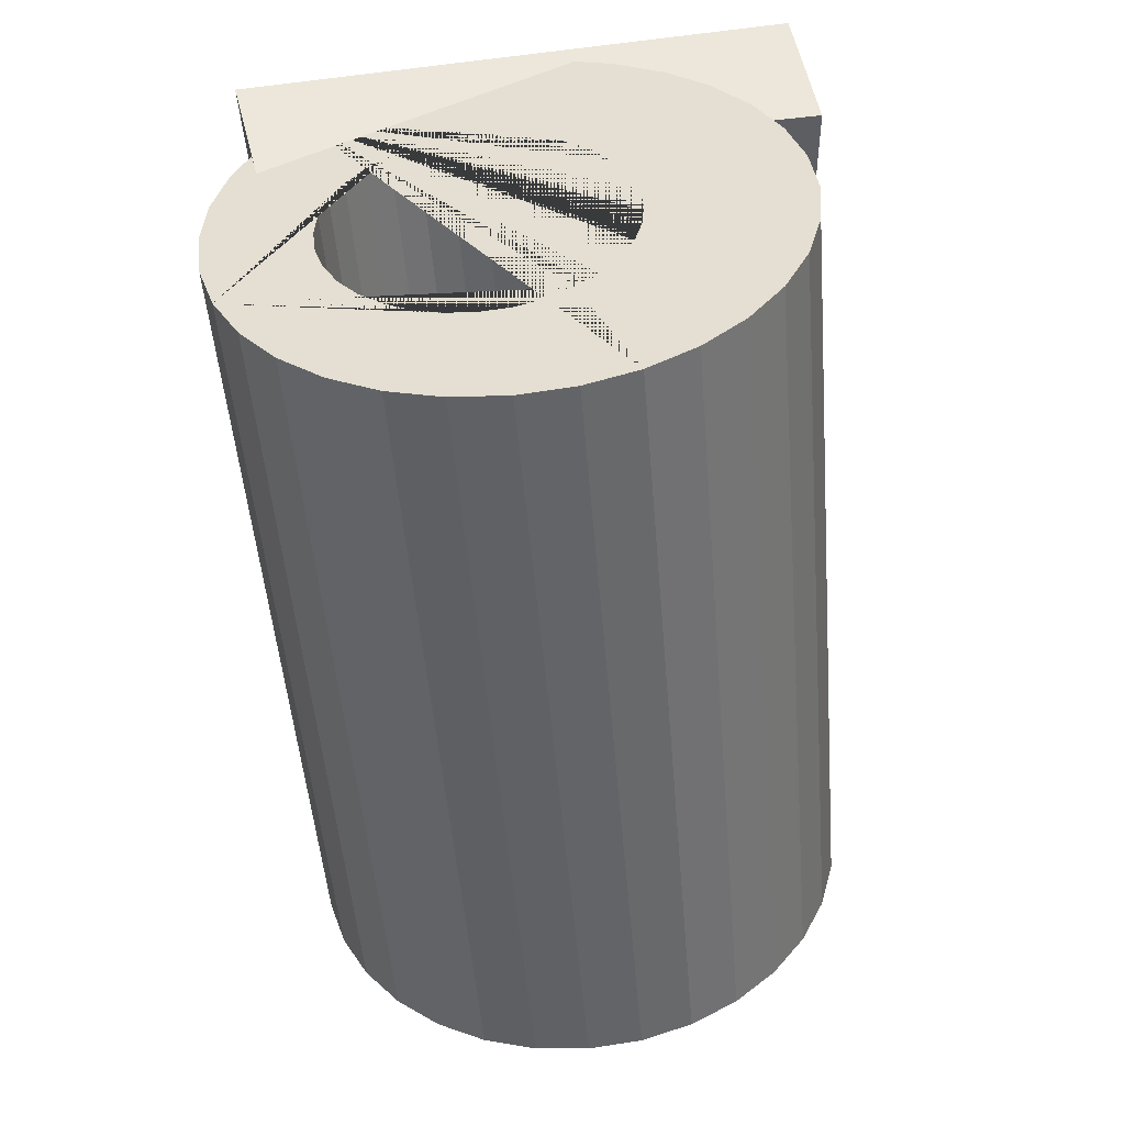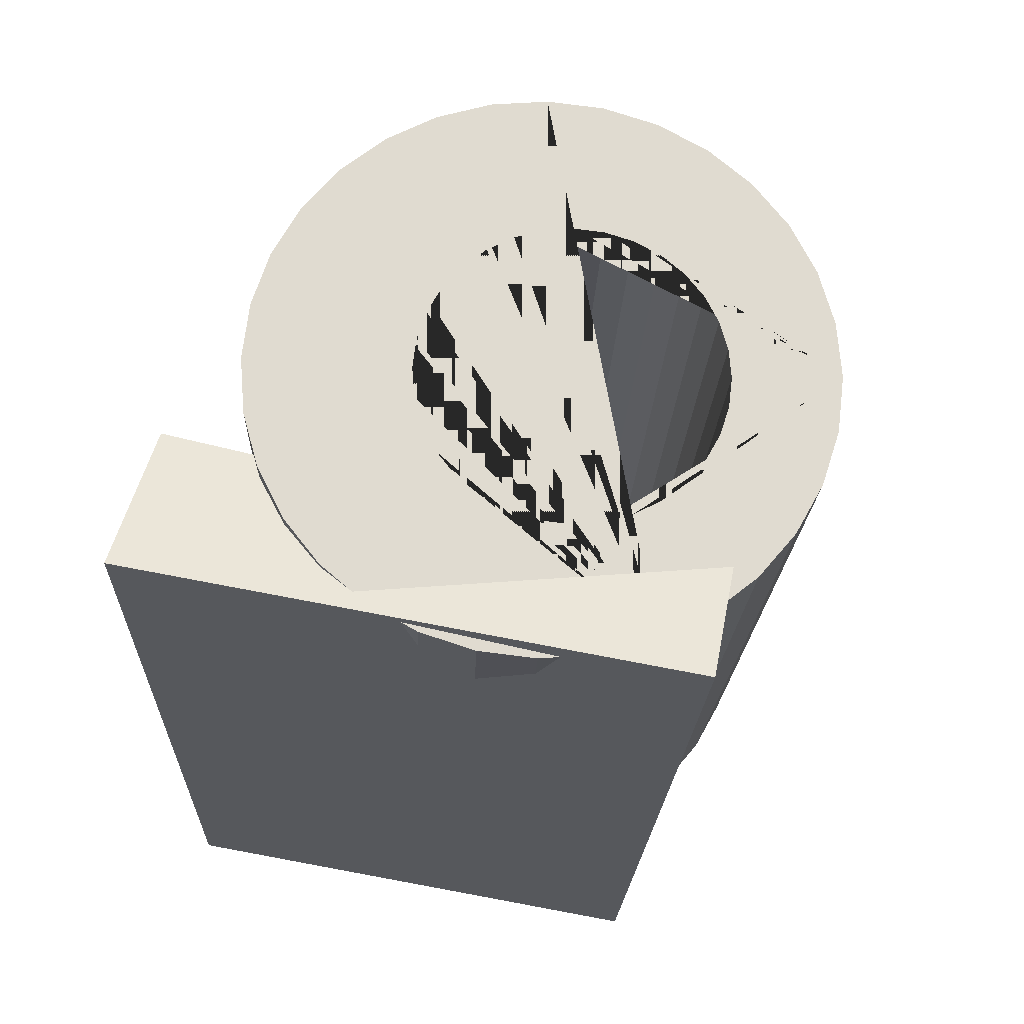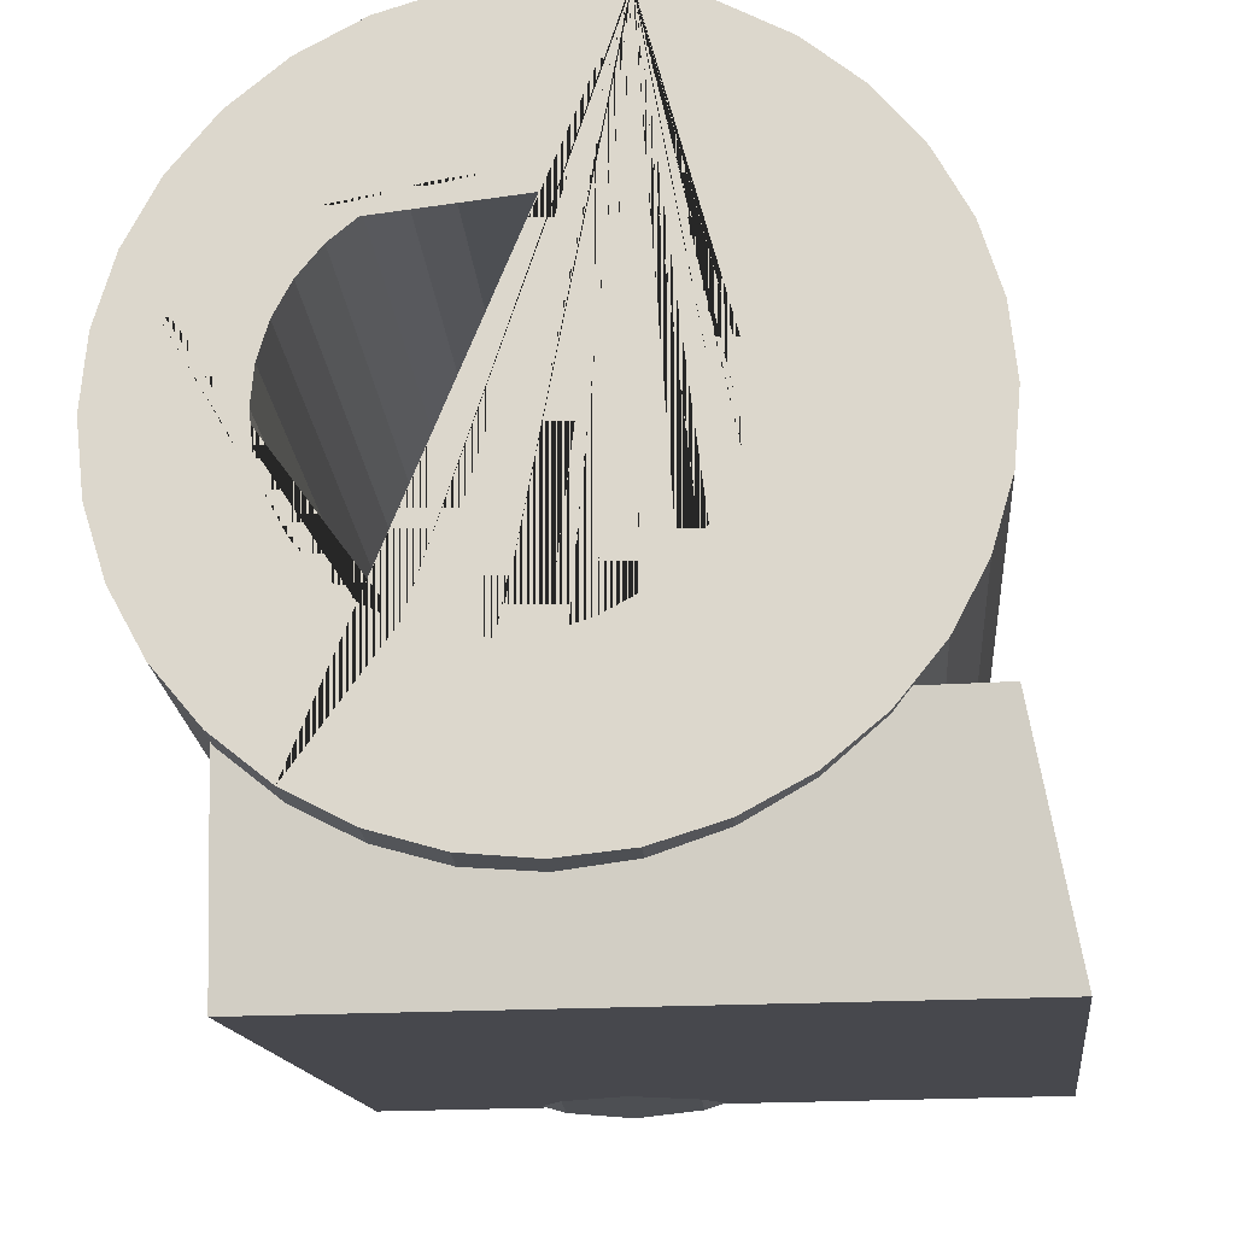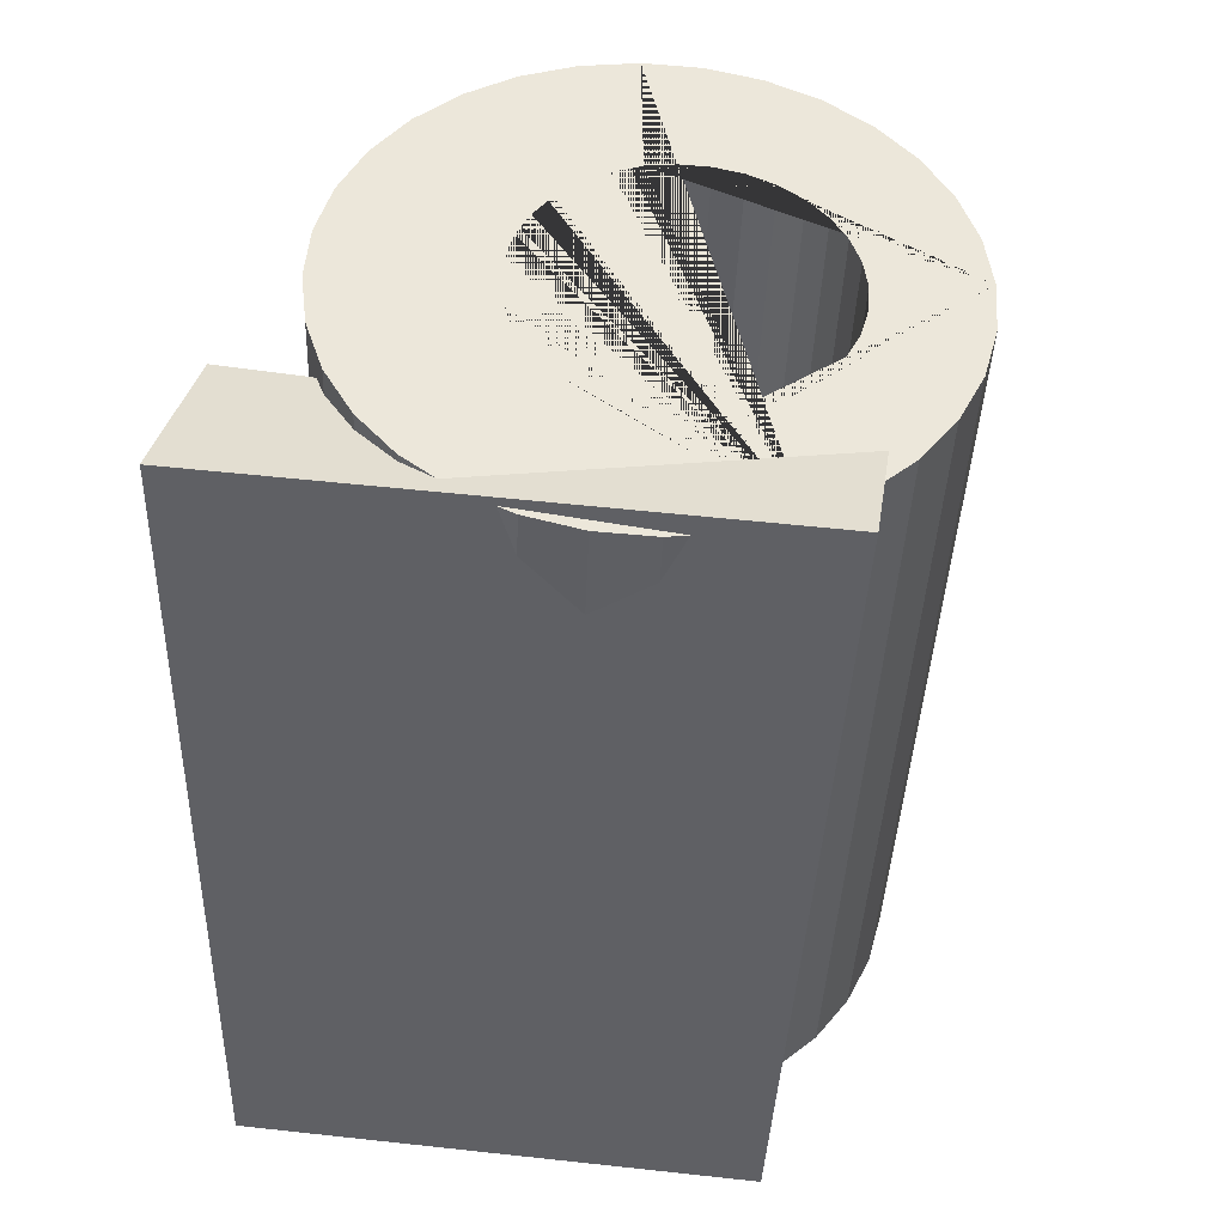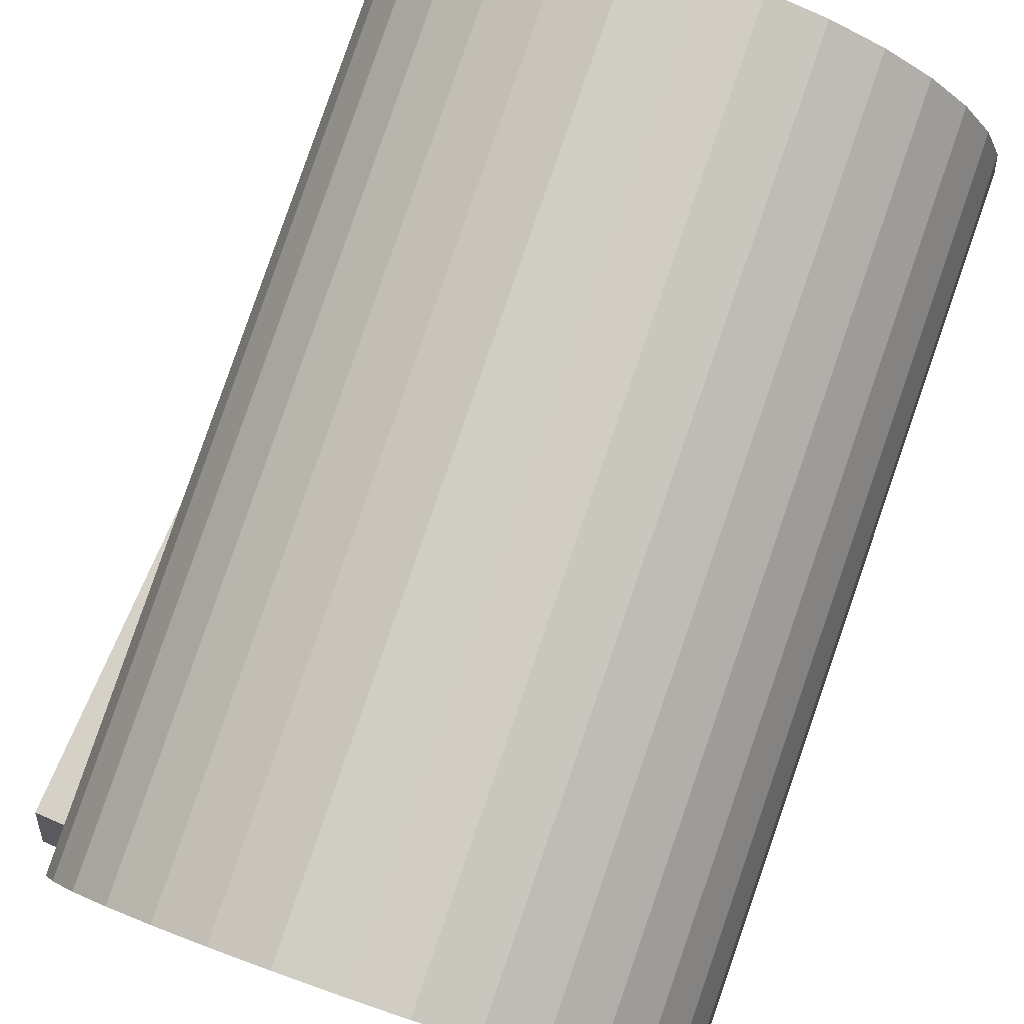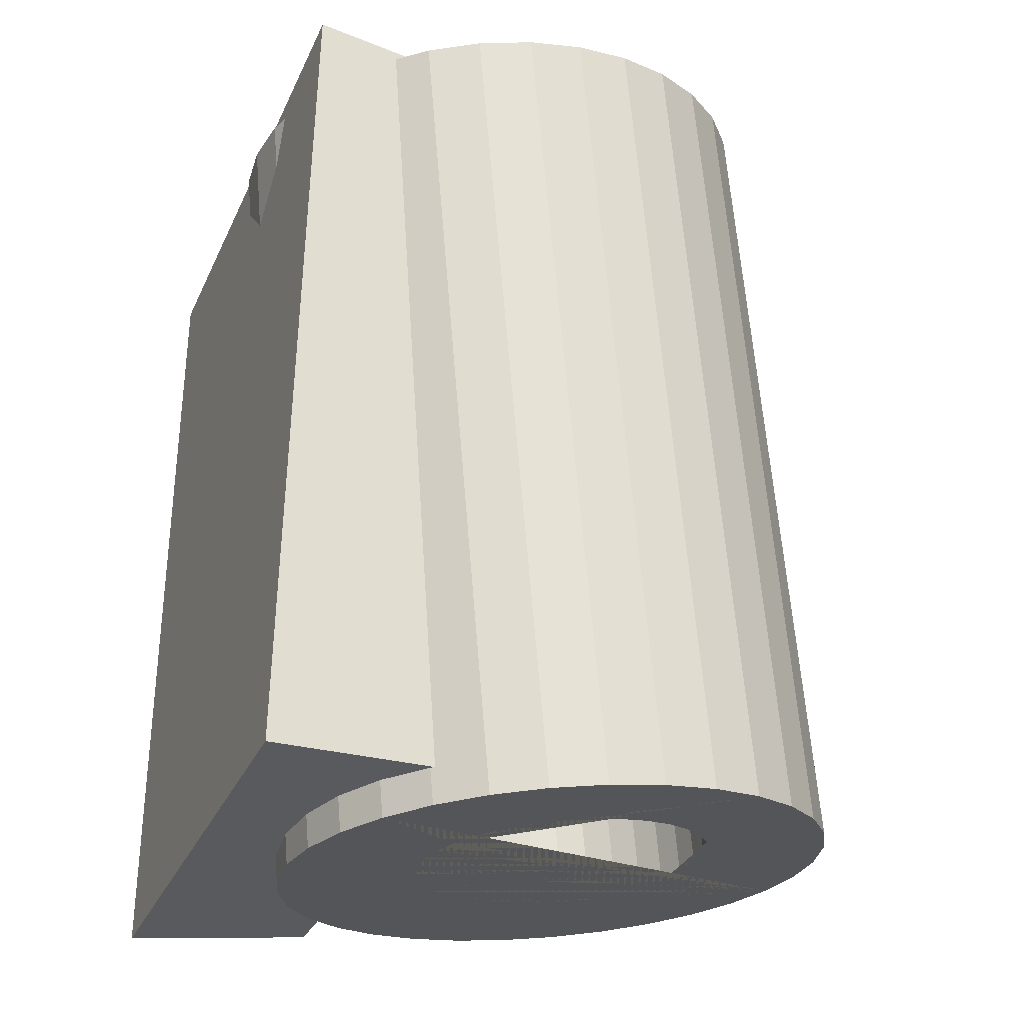
<metadata>
{"format":"obj","ext":"obj","renderer":"f3d","projection":"perspective","resolution":1024,"background":"white","views":[{"elev":45.2,"azim":165.6,"up":"+Z"},{"elev":63.7,"azim":11.2,"up":"+Z"},{"elev":-11.9,"azim":-173.0,"up":"+Y"},{"elev":42.4,"azim":8.7,"up":"+Z"},{"elev":75.9,"azim":22.4,"up":"+Y"},{"elev":-30.0,"azim":67.8,"up":"+Z"}]}
</metadata>
<code>
o Cylinder
v 4.425 7.319 -5.379
v 5.15 5.843 7.729
v 4.661 6.479 -5.487
v 5.386 5.003 7.622
v 4.727 5.609 -5.588
v 5.452 4.133 7.52
v 4.621 4.742 -5.68
v 5.346 3.265 7.428
v 4.348 3.911 -5.759
v 5.073 2.434 7.35
v 3.917 3.148 -5.821
v 4.642 1.672 7.287
v 3.346 2.483 -5.864
v 4.071 1.006 7.244
v 2.656 1.94 -5.887
v 3.381 0.4641 7.221
v 1.874 1.542 -5.888
v 2.599 0.06591 7.22
v 1.03 1.303 -5.869
v 1.755 -0.1731 7.239
v 0.1557 1.233 -5.828
v 0.8807 -0.2437 7.28
v -0.7144 1.333 -5.769
v 0.01057 -0.1431 7.339
v -1.547 1.601 -5.693
v -0.8222 0.1247 7.415
v -2.311 2.026 -5.603
v -1.586 0.5495 7.506
v -2.975 2.591 -5.502
v -2.25 1.115 7.606
v -3.516 3.276 -5.395
v -2.791 1.799 7.713
v -3.912 4.053 -5.286
v -3.187 2.576 7.822
v -4.147 4.892 -5.178
v -3.422 3.416 7.93
v -4.213 5.763 -5.077
v -3.488 4.286 8.032
v -4.108 6.63 -4.985
v -3.383 5.154 8.123
v -3.834 7.461 -4.906
v -3.109 5.985 8.202
v -3.404 8.224 -4.844
v -2.679 6.747 8.264
v -2.833 8.889 -4.801
v -2.107 7.413 8.307
v -2.143 9.431 -4.778
v -1.418 7.955 8.33
v -1.36 9.829 -4.776
v -0.6354 8.353 8.332
v -0.5161 10.07 -4.796
v 0.2089 8.592 8.312
v 0.3579 10.14 -4.836
v 1.083 8.663 8.272
v 1.228 10.04 -4.896
v 1.953 8.562 8.212
v 2.061 9.771 -4.972
v 2.786 8.294 8.136
v 2.824 9.346 -5.062
v 3.549 7.869 8.046
v 3.489 8.78 -5.163
v 4.214 7.304 7.945
v 4.03 8.096 -5.27
v 4.755 6.62 7.838
v 0.9091 1.906 7.52
v 0.1841 3.382 -5.588
v 3.638 5.084 7.727
v 2.913 6.56 -5.381
v 3.428 5.496 7.785
v 2.703 6.973 -5.323
v 3.141 5.86 7.842
v 2.416 7.336 -5.266
v -0.2154 5.917 8.034
v -0.9404 7.394 -5.074
v -0.5186 5.564 8.011
v -1.244 7.04 -5.097
v 0.1509 6.205 8.046
v -0.5741 7.681 -5.062
v -0.7472 5.159 7.978
v -1.472 6.635 -5.13
v -0.9132 3.796 7.834
v -1.638 5.272 -5.274
v -0.7883 3.35 7.777
v -1.513 4.826 -5.331
v -0.9484 4.258 7.888
v -1.673 5.734 -5.22
v 2.698 2.229 7.458
v 1.973 3.705 -5.65
v 3.742 3.716 7.567
v 3.017 5.192 -5.541
v 2.283 2.017 7.457
v 1.558 3.493 -5.651
v 3.065 2.516 7.47
v 2.34 3.993 -5.638
v -0.5782 2.937 7.719
v -1.303 4.414 -5.389
v 2.382 6.385 7.943
v 1.657 7.862 -5.165
v 2.788 6.16 7.895
v 2.063 7.636 -5.213
v 1.94 6.528 7.984
v 1.215 8.004 -5.124
v 1.835 1.89 7.467
v 1.11 3.366 -5.641
v 0.06166 2.274 7.609
v -0.6633 3.75 -5.499
v 0.467 2.048 7.561
v -0.258 3.525 -5.547
v 1.371 1.853 7.489
v 0.646 3.329 -5.619
v 0.5662 6.417 8.047
v -0.1588 7.893 -5.061
v -0.8923 4.718 7.937
v -1.617 6.194 -5.171
v 1.014 6.544 8.037
v 0.2894 8.02 -5.071
v 3.597 3.275 7.526
v 2.872 4.751 -5.582
v -0.2913 2.574 7.662
v -1.016 4.05 -5.446
v 3.368 2.87 7.493
v 2.643 4.346 -5.615
v 1.478 6.581 8.015
v 0.7534 8.057 -5.093
v 3.798 4.176 7.616
v 3.073 5.652 -5.492
v 3.763 4.638 7.67
v 3.038 6.114 -5.438
f 1 2 4 3
f 3 4 6 5
f 5 6 8 7
f 7 8 10 9
f 9 10 12 11
f 11 12 14 13
f 13 14 16 15
f 15 16 18 17
f 17 18 20 19
f 19 20 22 21
f 21 22 24 23
f 23 24 26 25
f 25 26 28 27
f 27 28 30 29
f 29 30 32 31
f 31 32 34 33
f 33 34 36 35
f 35 36 38 37
f 37 38 40 39
f 39 40 42 41
f 41 42 44 43
f 43 44 46 45
f 45 46 48 47
f 47 48 50 49
f 49 50 52 51
f 51 52 54 53
f 53 54 56 55
f 55 56 58 57
f 57 58 60 59
f 59 60 62 61
f 4 2 64 62 60 58 56 54 52 111 115 123 101 97 99 71 69 67 127 125 89 117 121 93 87 91 16 14 12 10 8 6
f 61 62 64 63
f 63 64 2 1
f 1 3 5 7 9 11 13 15 92 88 94 122 118 90 126 128 68 70 72 100 98 102 124 116 112 51 53 55 57 59 61 63
f 104 103 91 92
f 108 107 65 66
f 66 65 109 110
f 116 115 111 112
f 88 87 93 94
f 92 91 87 88
f 122 121 117 118
f 68 67 69 70
f 82 81 83 84
f 102 101 123 124
f 84 83 95 96
f 70 69 71 72
f 118 117 89 90
f 114 113 85 86
f 16 91 103 109 65 107 105 119 95 83 81 85 113 79 75 73 77 111 52 50 48 46 44 42 40 38 36 34 32 30 28 26 24 22 20 18
f 90 89 125 126
f 106 105 107 108
f 100 99 97 98
f 124 123 115 116
f 120 119 105 106
f 80 79 113 114
f 74 73 75 76
f 128 127 67 68
f 94 93 121 122
f 112 111 77 78
f 110 109 103 104
f 86 85 81 82
f 72 71 99 100
f 126 125 127 128
f 96 95 119 120
f 78 77 73 74
f 98 97 101 102
f 51 112 78 74 76 80 114 86 82 84 96 120 106 108 66 110 104 92 15 17 19 21 23 25 27 29 31 33 35 37 39 41 43 45 47 49
f 76 75 79 80
o Cube_Cube.001
v -4.152 2.849 -5.416
v 3.43 2.737 -5.295
v -4.448 2.302 7.227
v 4.264 1.78 7.313
v 3.38 -0.1091 -5.295
v 4.264 -0.1091 7.58
v -4.641 -0.000466 7.414
v -4.719 -0.05337 -5.631
f 132 130 129 131
f 136 135 131 129
f 134 133 130 132
f 135 134 132 131
f 133 136 129 130
f 134 135 136 133

</code>
